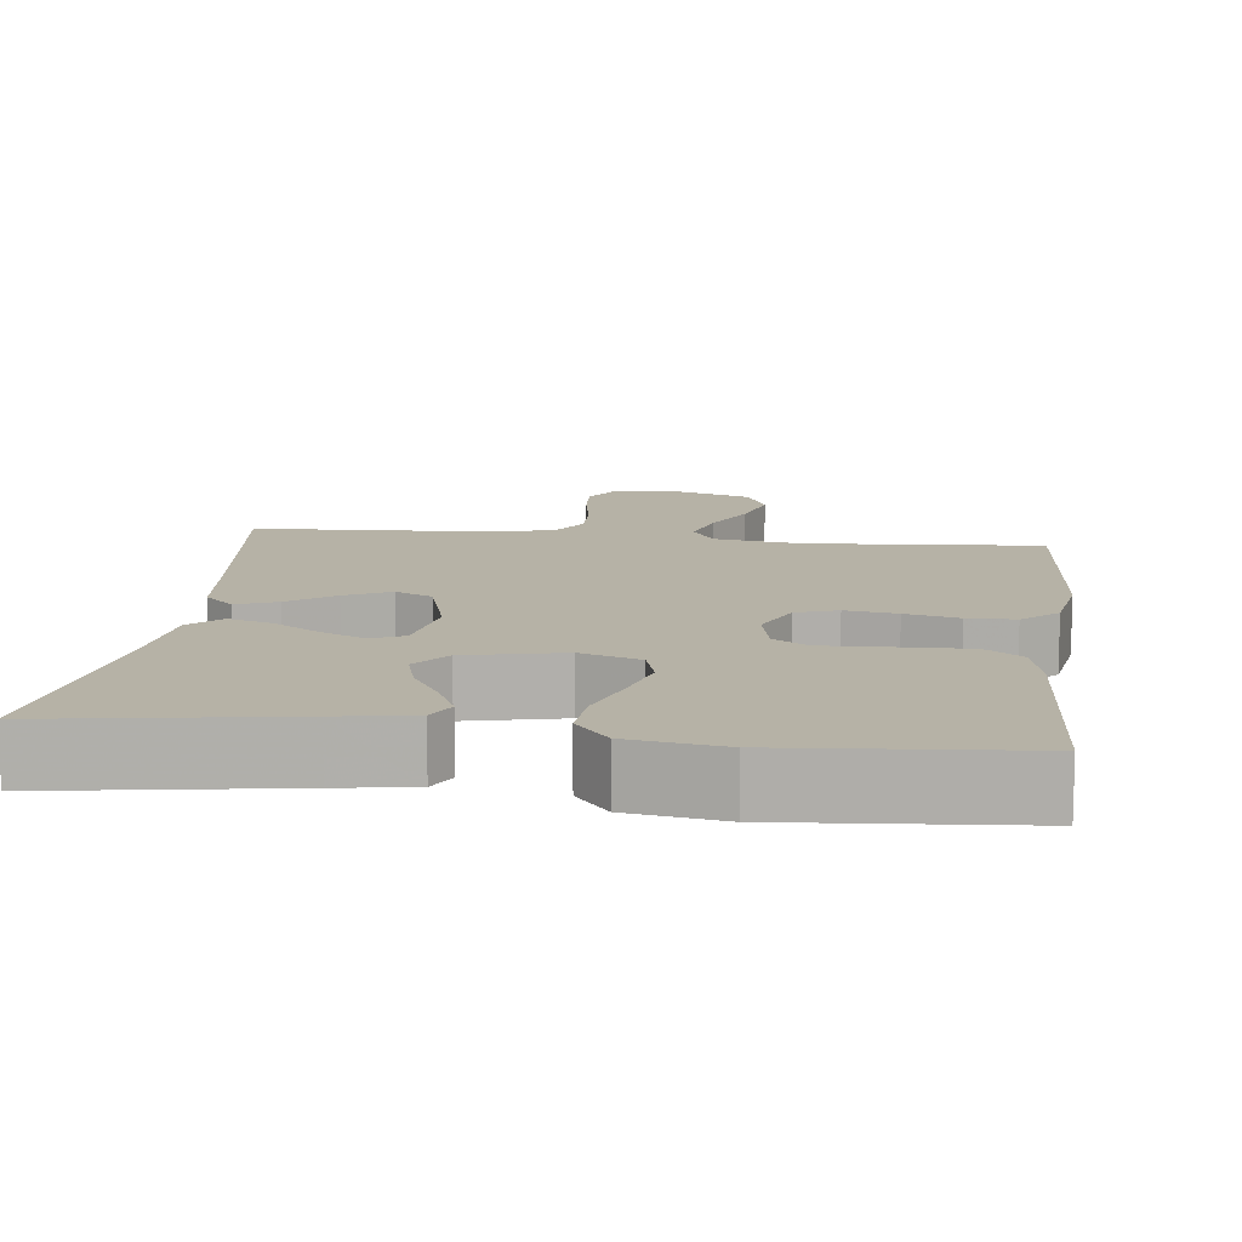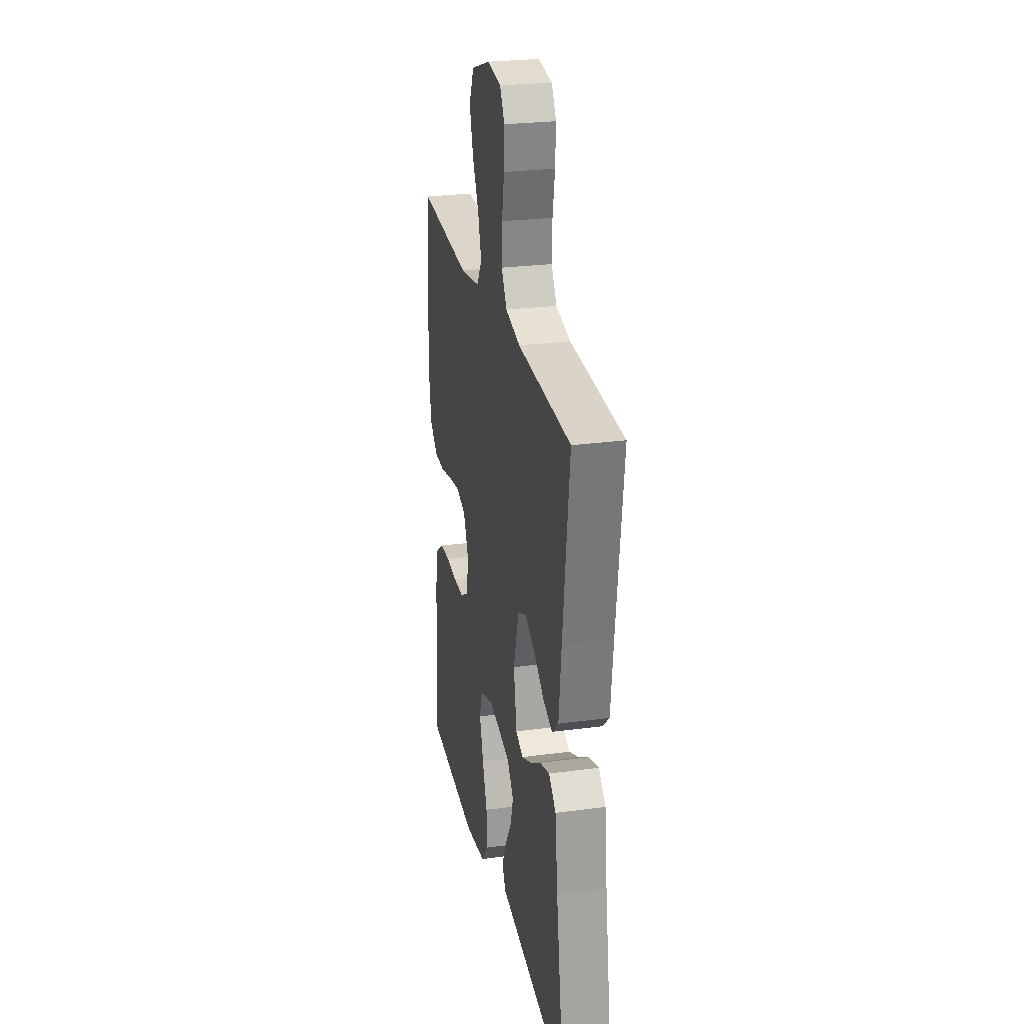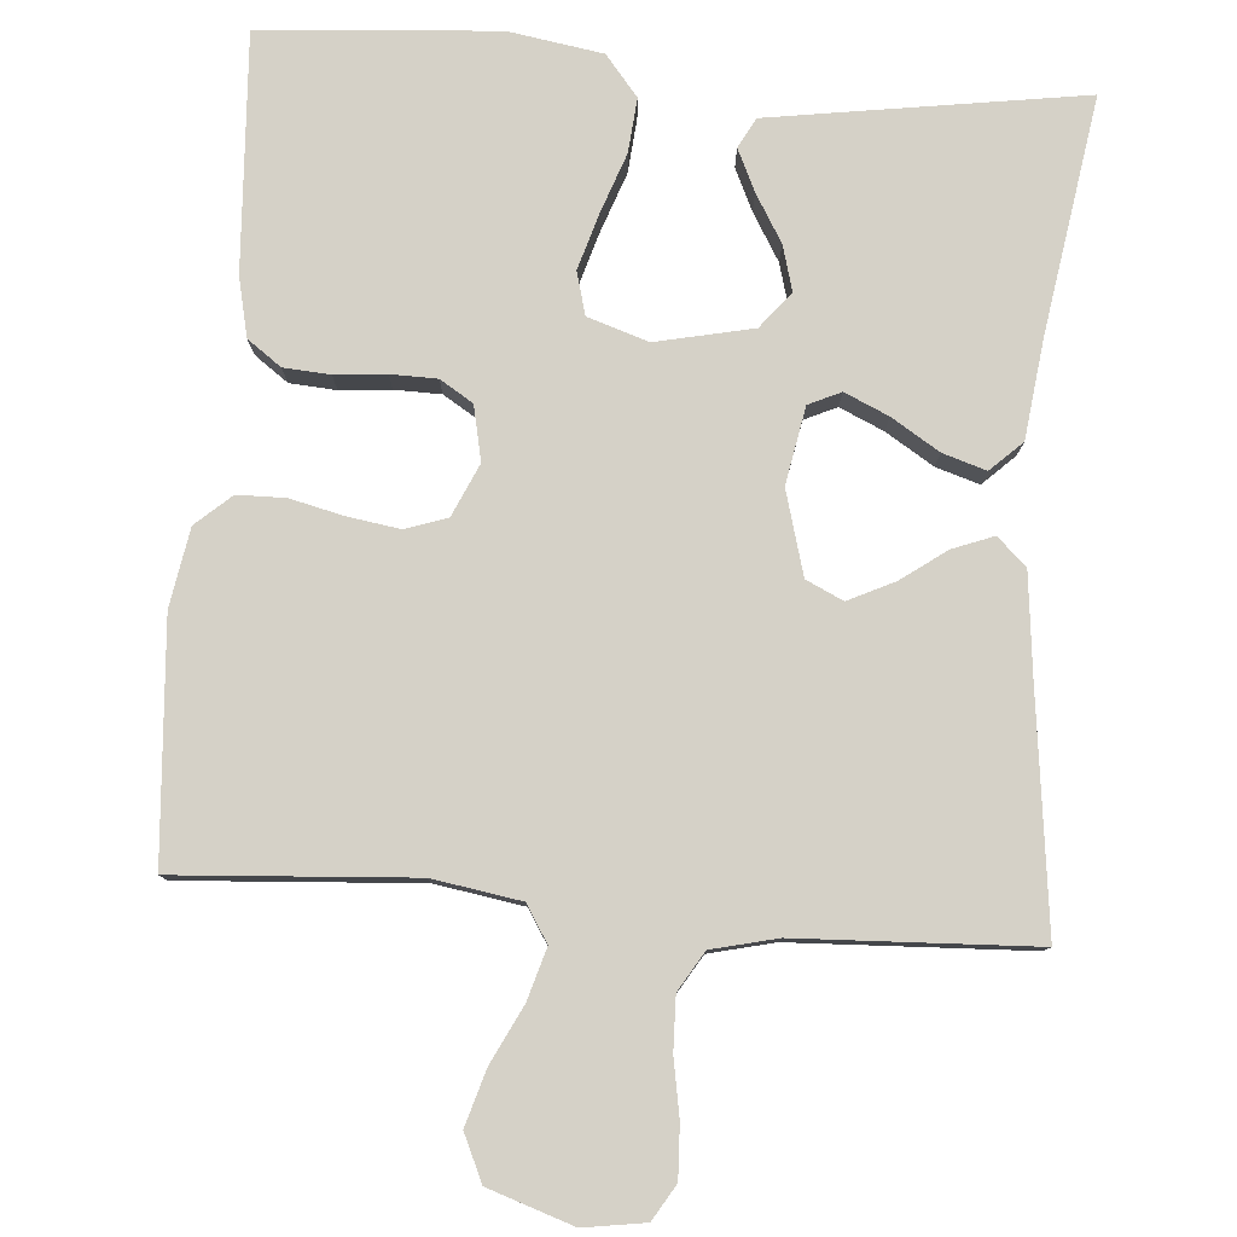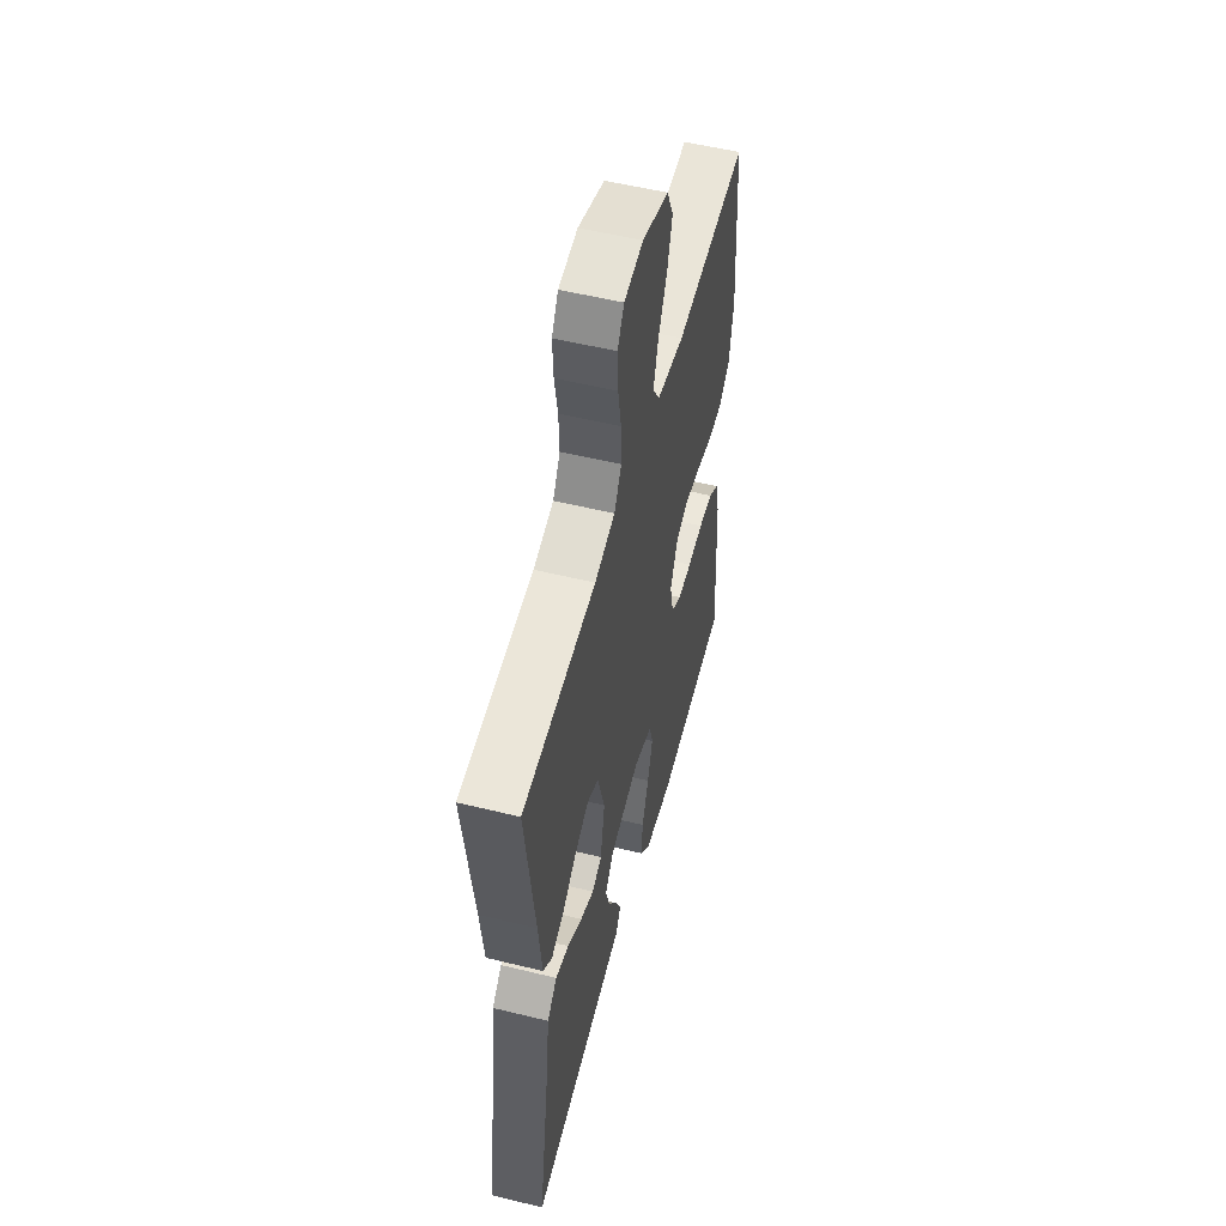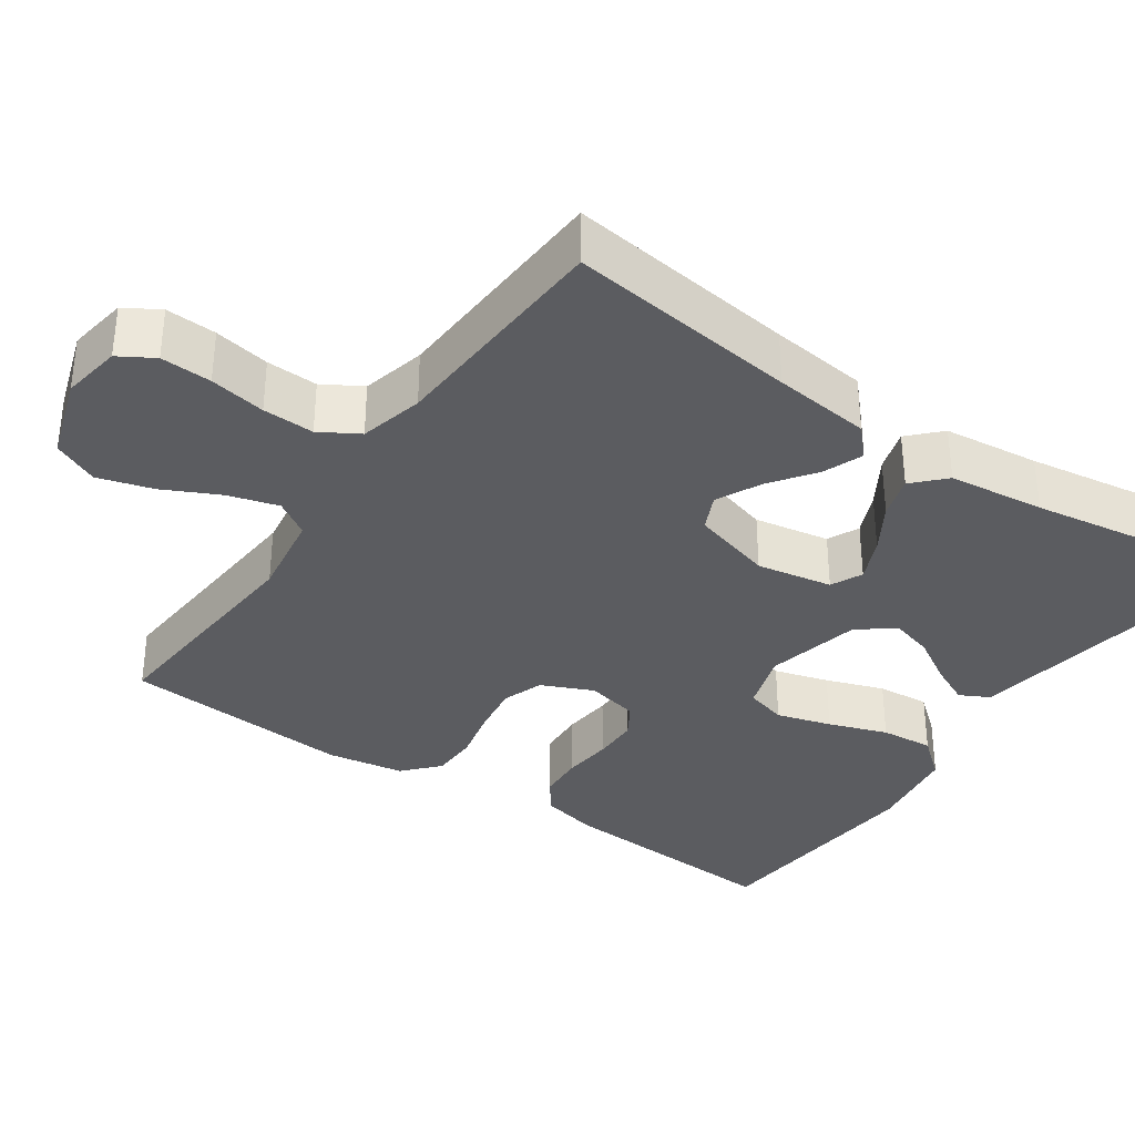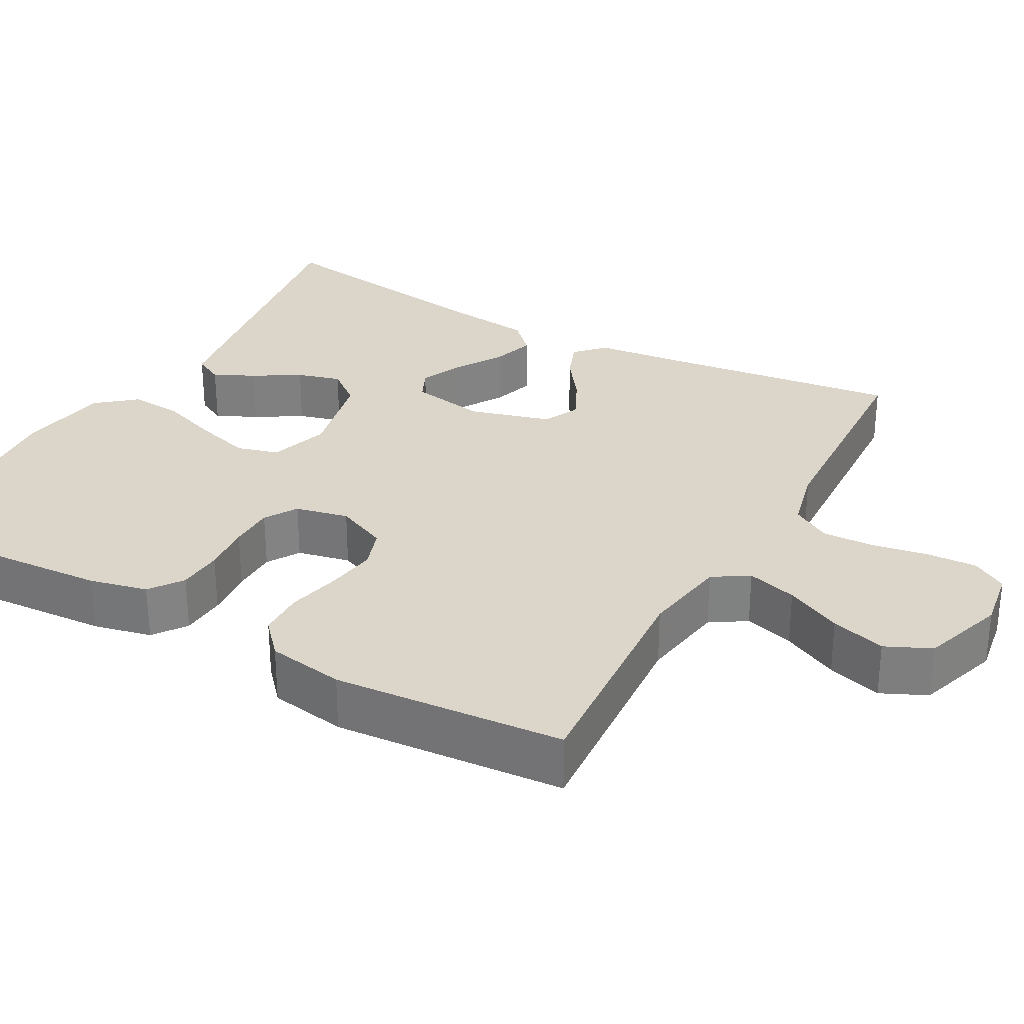
<metadata>
{"format":"obj","ext":"obj","renderer":"f3d","projection":"perspective","resolution":1024,"background":"white","views":[{"elev":12.2,"azim":-173.3,"up":"+Y"},{"elev":26.0,"azim":78.0,"up":"+Z"},{"elev":79.7,"azim":4.6,"up":"+Y"},{"elev":54.2,"azim":104.6,"up":"+Z"},{"elev":-34.9,"azim":55.2,"up":"+Y"},{"elev":30.0,"azim":-61.2,"up":"+Y"}]}
</metadata>
<code>
v 0.5 0.07 0.5
v 0.463 0.07 0.2
v 0.449 0.07 0.073
v 0.412 0.07 0.038
v 0.36 0.07 0.058
v 0.302 0.07 0.1
v 0.244 0.07 0.128
v 0.197 0.07 0.106
v 0.167 0.07 0
v 0.185 0.07 -0.098
v 0.226 0.07 -0.117
v 0.282 0.07 -0.092
v 0.343 0.07 -0.054
v 0.398 0.07 -0.037
v 0.438 0.07 -0.075
v 0.453 0.07 -0.2
v 0.5 0.07 -0.5
v 0.2 0.07 -0.454
v 0.103 0.07 -0.439
v 0.083 0.07 -0.401
v 0.108 0.07 -0.348
v 0.144 0.07 -0.288
v 0.16 0.07 -0.231
v 0.123 0.07 -0.185
v 0 0.07 -0.158
v -0.077 0.07 -0.183
v -0.092 0.07 -0.237
v -0.071 0.07 -0.308
v -0.044 0.07 -0.384
v -0.038 0.07 -0.453
v -0.08 0.07 -0.504
v -0.2 0.07 -0.523
v -0.5 0.07 -0.5
v -0.482 0.07 -0.2
v -0.465 0.07 -0.125
v -0.422 0.07 -0.094
v -0.363 0.07 -0.09
v -0.298 0.07 -0.096
v -0.239 0.07 -0.095
v -0.197 0.07 -0.069
v -0.182 0.07 0
v -0.212 0.07 0.067
v -0.265 0.07 0.085
v -0.331 0.07 0.075
v -0.399 0.07 0.059
v -0.46 0.07 0.06
v -0.505 0.07 0.1
v -0.522 0.07 0.2
v -0.5 0.07 0.5
v -0.2 0.07 0.479
v -0.088 0.07 0.497
v -0.059 0.07 0.543
v -0.078 0.07 0.608
v -0.114 0.07 0.681
v -0.135 0.07 0.752
v -0.108 0.07 0.811
v 0 0.07 0.847
v 0.078 0.07 0.835
v 0.105 0.07 0.79
v 0.102 0.07 0.724
v 0.089 0.07 0.651
v 0.087 0.07 0.584
v 0.117 0.07 0.534
v 0.2 0.07 0.514
v 0.5 0 0.5
v 0.463 0 0.2
v 0.449 0 0.073
v 0.412 0 0.038
v 0.36 0 0.058
v 0.302 0 0.1
v 0.244 0 0.128
v 0.197 0 0.106
v 0.167 0 0
v 0.185 0 -0.098
v 0.226 0 -0.117
v 0.282 0 -0.092
v 0.343 0 -0.054
v 0.398 0 -0.037
v 0.438 0 -0.075
v 0.453 0 -0.2
v 0.5 0 -0.5
v 0.2 0 -0.454
v 0.103 0 -0.439
v 0.083 0 -0.401
v 0.108 0 -0.348
v 0.144 0 -0.288
v 0.16 0 -0.231
v 0.123 0 -0.185
v 0 0 -0.158
v -0.077 0 -0.183
v -0.092 0 -0.237
v -0.071 0 -0.308
v -0.044 0 -0.384
v -0.038 0 -0.453
v -0.08 0 -0.504
v -0.2 0 -0.523
v -0.5 0 -0.5
v -0.482 0 -0.2
v -0.465 0 -0.125
v -0.422 0 -0.094
v -0.363 0 -0.09
v -0.298 0 -0.096
v -0.239 0 -0.095
v -0.197 0 -0.069
v -0.182 0 0
v -0.212 0 0.067
v -0.265 0 0.085
v -0.331 0 0.075
v -0.399 0 0.059
v -0.46 0 0.06
v -0.505 0 0.1
v -0.522 0 0.2
v -0.5 0 0.5
v -0.2 0 0.479
v -0.088 0 0.497
v -0.059 0 0.543
v -0.078 0 0.608
v -0.114 0 0.681
v -0.135 0 0.752
v -0.108 0 0.811
v 0 0 0.847
v 0.078 0 0.835
v 0.105 0 0.79
v 0.102 0 0.724
v 0.089 0 0.651
v 0.087 0 0.584
v 0.117 0 0.534
v 0.2 0 0.514
f 59 60 61
f 58 59 61
f 57 58 61
f 56 57 61
f 55 56 61
f 54 55 61
f 53 54 61
f 52 53 61 62
f 51 52 62 63
f 48 49 50
f 47 48 50
f 46 47 50
f 45 46 50
f 44 45 50
f 43 44 50 51
f 51 63 64
f 43 51 64
f 42 43 64
f 36 37 38
f 35 36 38
f 34 35 38
f 33 34 38
f 32 33 38
f 31 32 38
f 30 31 38
f 29 30 38
f 28 29 38
f 27 28 38 39
f 26 27 39 40
f 20 21 22
f 19 20 22
f 18 19 22
f 17 18 22
f 16 17 22
f 16 22 23
f 15 16 23
f 14 15 23
f 13 14 23
f 12 13 23
f 11 12 23 24
f 4 5 6
f 3 4 6
f 2 3 6
f 2 6 7
f 1 2 7
f 64 1 7
f 42 64 7
f 41 42 7
f 25 26 40 41
f 24 25 41
f 11 24 41
f 10 11 41
f 41 7 8
f 41 8 9
f 9 10 41
f 125 124 123
f 125 123 122
f 125 122 121
f 125 121 120
f 125 120 119
f 125 119 118
f 125 118 117
f 126 125 117 116
f 127 126 116 115
f 114 113 112
f 114 112 111
f 114 111 110
f 114 110 109
f 114 109 108
f 115 114 108 107
f 128 127 115
f 128 115 107
f 128 107 106
f 102 101 100
f 102 100 99
f 102 99 98
f 102 98 97
f 102 97 96
f 102 96 95
f 102 95 94
f 102 94 93
f 102 93 92
f 103 102 92 91
f 104 103 91 90
f 86 85 84
f 86 84 83
f 86 83 82
f 86 82 81
f 86 81 80
f 87 86 80
f 87 80 79
f 87 79 78
f 87 78 77
f 87 77 76
f 88 87 76 75
f 70 69 68
f 70 68 67
f 70 67 66
f 71 70 66
f 71 66 65
f 71 65 128
f 71 128 106
f 71 106 105
f 105 104 90 89
f 105 89 88
f 105 88 75
f 105 75 74
f 72 71 105
f 73 72 105
f 105 74 73
f 1 65 66 2
f 2 66 67 3
f 3 67 68 4
f 4 68 69 5
f 5 69 70 6
f 6 70 71 7
f 7 71 72 8
f 8 72 73 9
f 9 73 74 10
f 10 74 75 11
f 11 75 76 12
f 12 76 77 13
f 13 77 78 14
f 14 78 79 15
f 15 79 80 16
f 16 80 81 17
f 17 81 82 18
f 18 82 83 19
f 19 83 84 20
f 20 84 85 21
f 21 85 86 22
f 22 86 87 23
f 23 87 88 24
f 24 88 89 25
f 25 89 90 26
f 26 90 91 27
f 27 91 92 28
f 28 92 93 29
f 29 93 94 30
f 30 94 95 31
f 31 95 96 32
f 32 96 97 33
f 33 97 98 34
f 34 98 99 35
f 35 99 100 36
f 36 100 101 37
f 37 101 102 38
f 38 102 103 39
f 39 103 104 40
f 40 104 105 41
f 41 105 106 42
f 42 106 107 43
f 43 107 108 44
f 44 108 109 45
f 45 109 110 46
f 46 110 111 47
f 47 111 112 48
f 48 112 113 49
f 49 113 114 50
f 50 114 115 51
f 51 115 116 52
f 52 116 117 53
f 53 117 118 54
f 54 118 119 55
f 55 119 120 56
f 56 120 121 57
f 57 121 122 58
f 58 122 123 59
f 59 123 124 60
f 60 124 125 61
f 61 125 126 62
f 62 126 127 63
f 63 127 128 64
f 64 128 65 1

</code>
